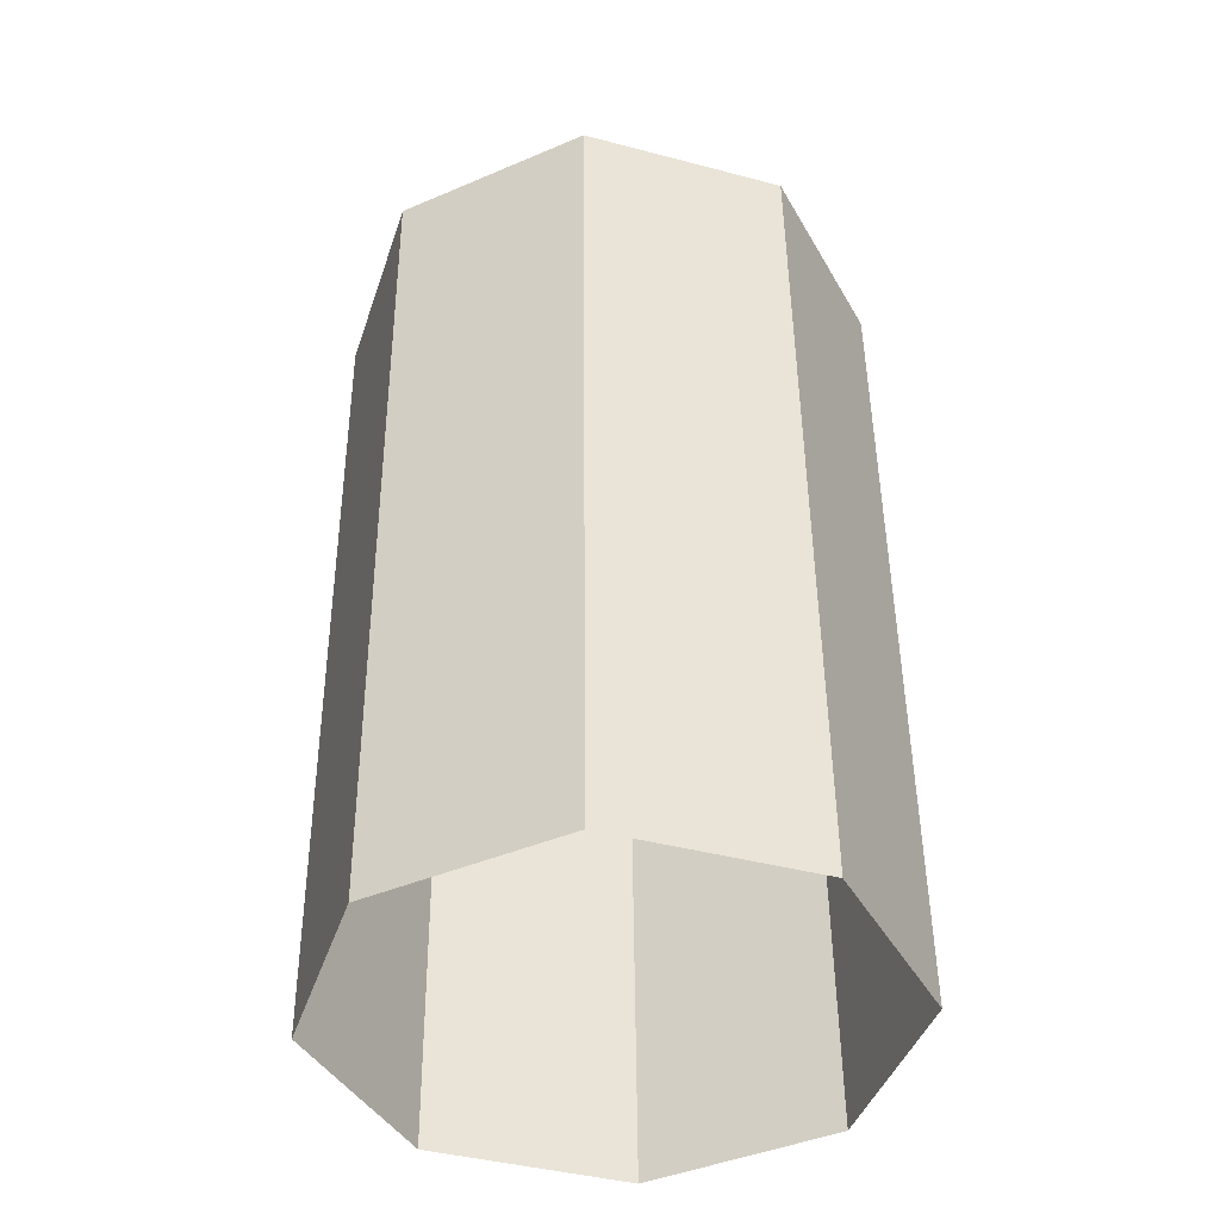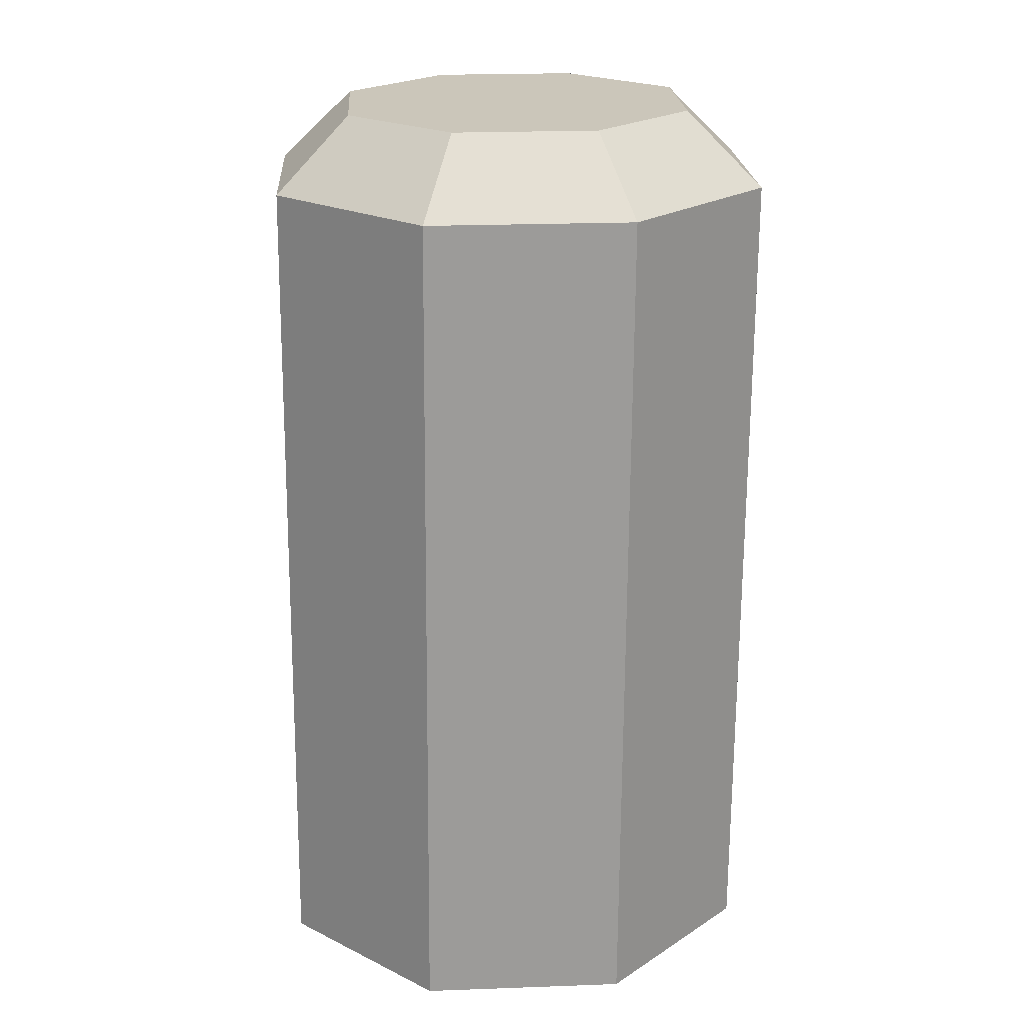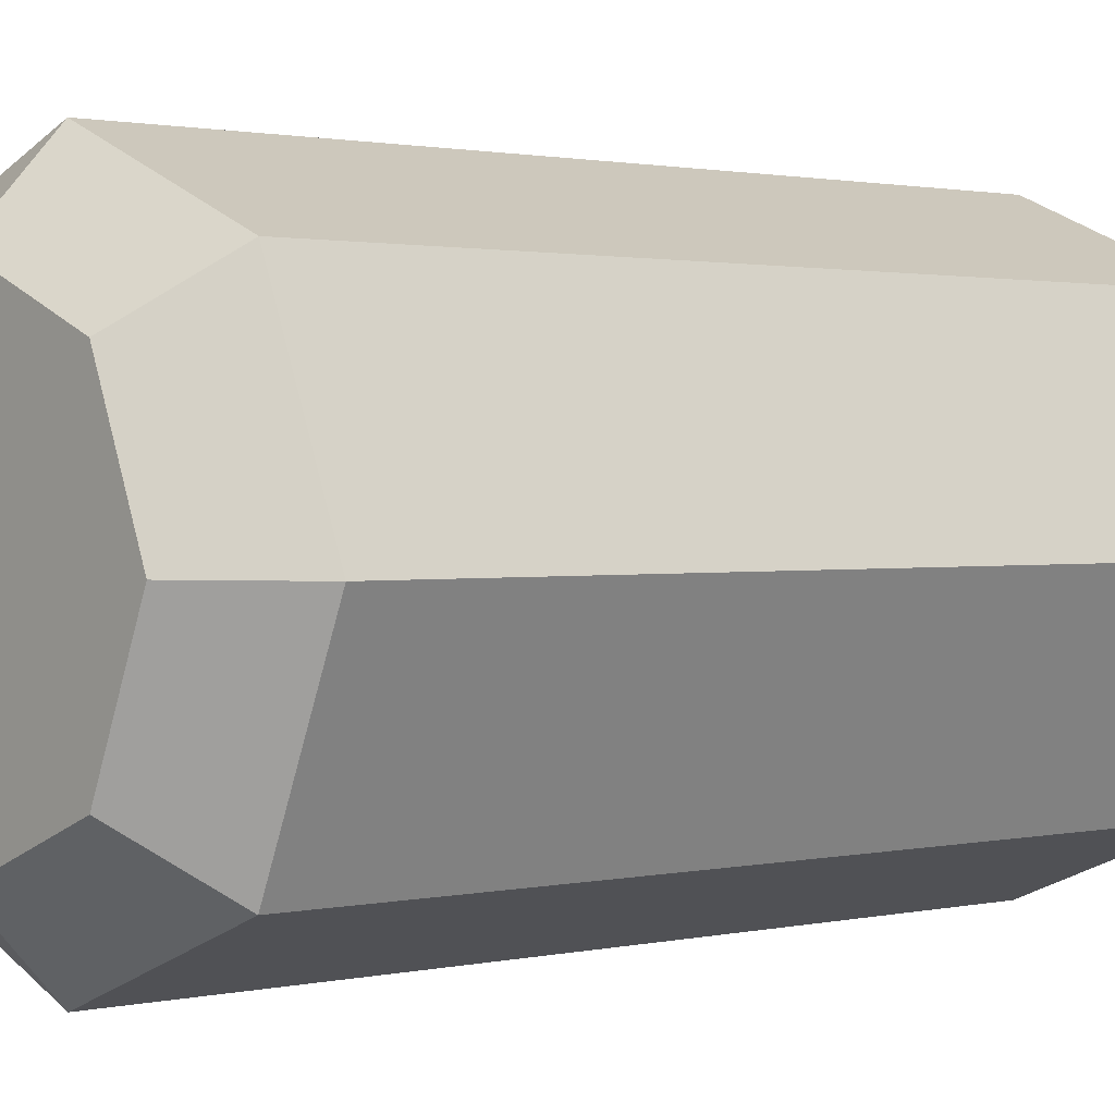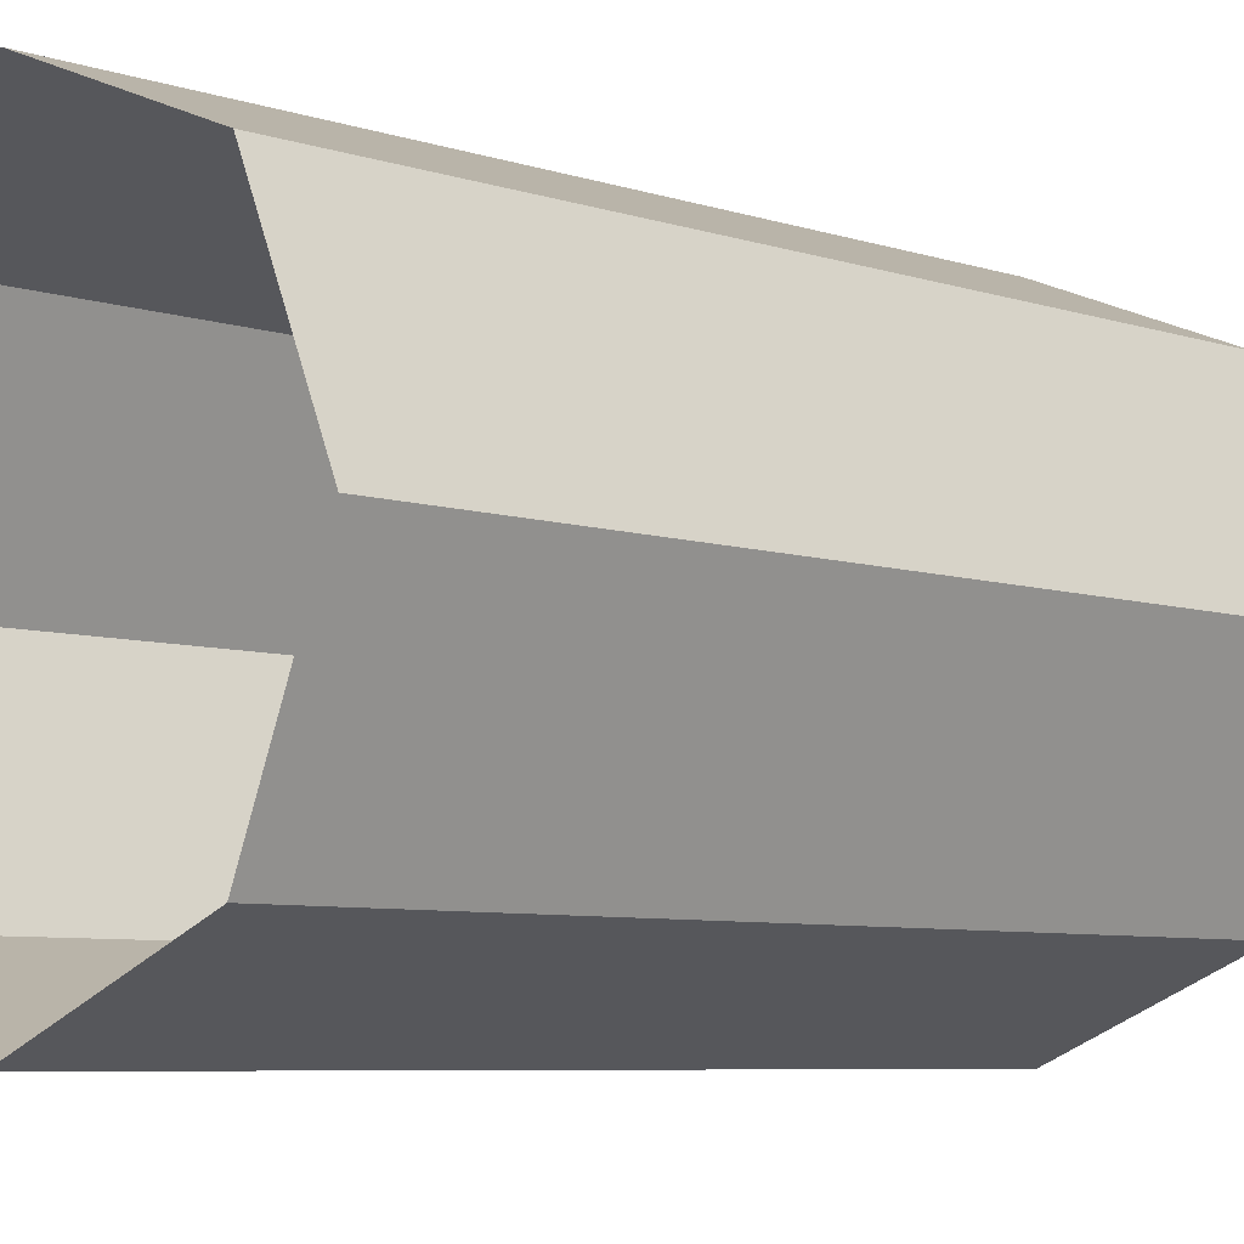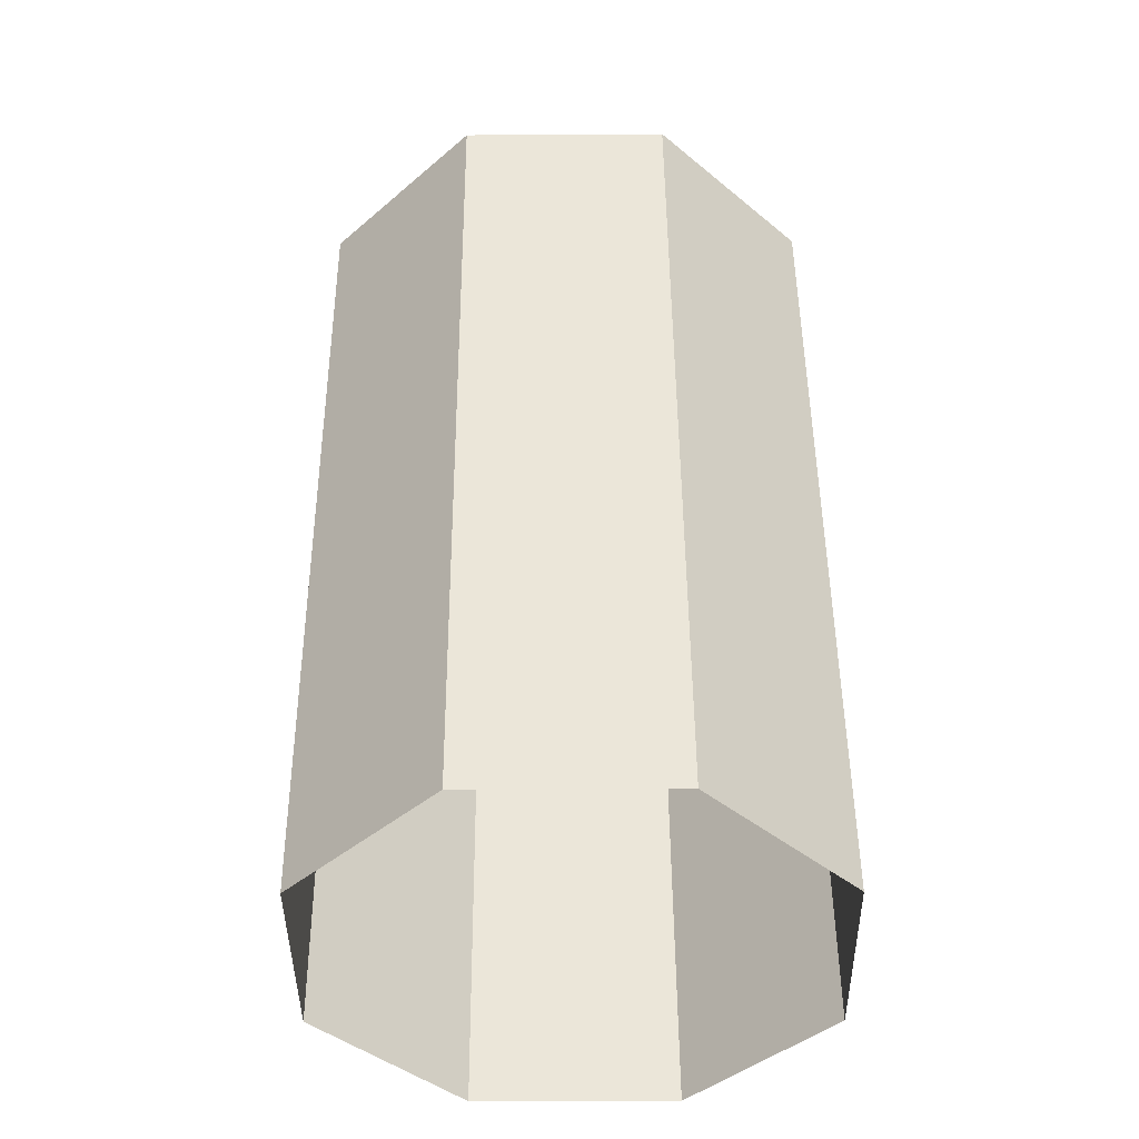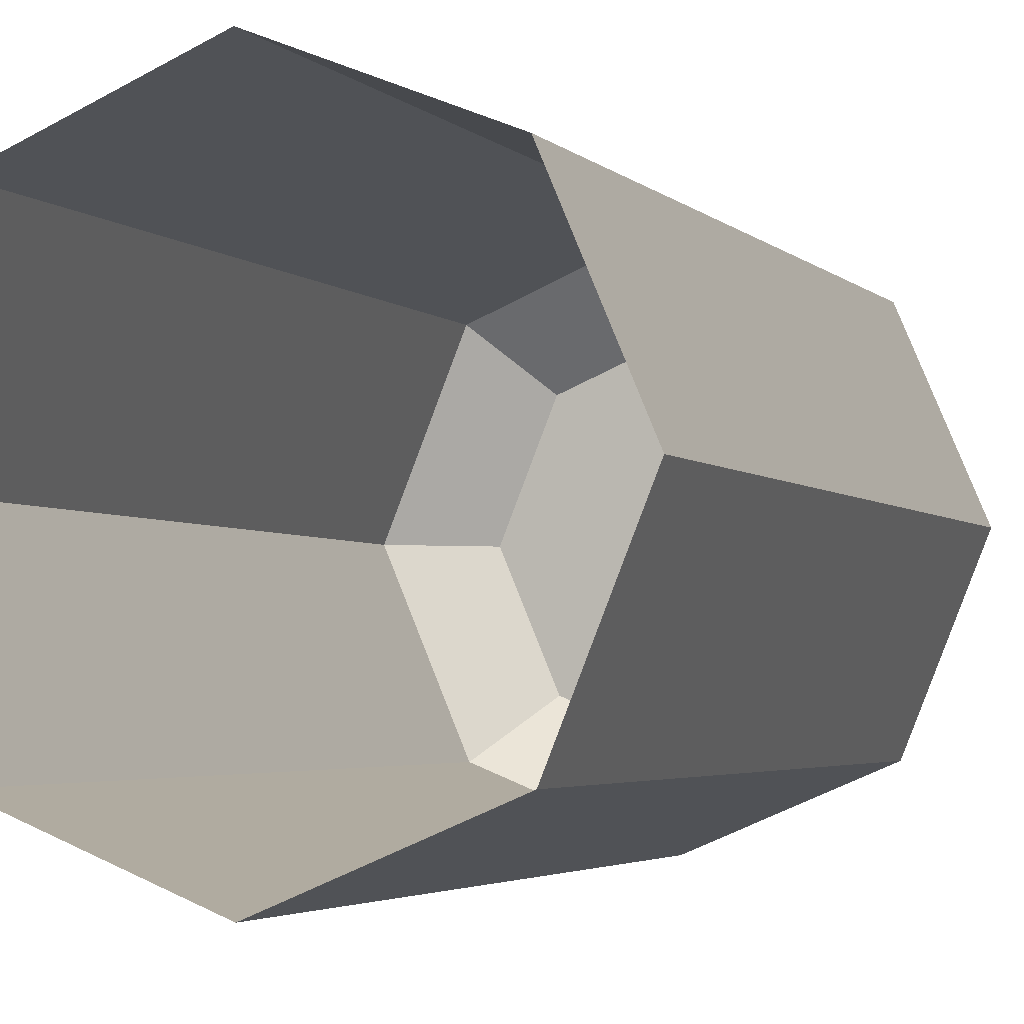
<metadata>
{"format":"obj","ext":"obj","renderer":"f3d","projection":"perspective","resolution":1024,"background":"white","views":[{"elev":-41.9,"azim":-130.8,"up":"+Y"},{"elev":21.2,"azim":-71.5,"up":"+Y"},{"elev":1.4,"azim":-131.8,"up":"+Z"},{"elev":-6.6,"azim":44.1,"up":"+Z"},{"elev":-42.6,"azim":112.5,"up":"+Y"},{"elev":-3.4,"azim":20.2,"up":"+Z"}]}
</metadata>
<code>
g collisionMesh_sideWalls_19
v 5.157 51.91 128.3
v 5.58 51.91 129.3
v 5.136 52.32 129.3
v 4.84 52.32 128.6
v 4.84 52.32 128.6
v 4.111 52.32 128.3
v 4.115 51.91 127.8
v 5.157 51.91 128.3
v 4.111 52.32 128.3
v 3.376 52.32 128.6
v 3.065 51.91 128.3
v 4.115 51.91 127.8
v 3.376 52.32 128.6
v 3.066 52.32 129.3
v 2.622 51.91 129.3
v 3.065 51.91 128.3
v 3.066 52.32 129.3
v 3.362 52.32 130
v 3.046 51.92 130.4
v 2.622 51.91 129.3
v 3.362 52.32 130
v 4.091 52.33 130.4
v 4.087 51.92 130.8
v 3.046 51.92 130.4
v 4.091 52.33 130.4
v 4.826 52.33 130.1
v 5.137 51.92 130.4
v 4.087 51.92 130.8
v 4.826 52.33 130.1
v 5.136 52.32 129.3
v 5.58 51.91 129.3
v 5.137 51.92 130.4
v 5.088 47.22 128.3
v 5.157 51.91 128.3
v 4.115 51.91 127.8
v 4.046 47.22 127.8
v 4.046 47.22 127.8
v 4.115 51.91 127.8
v 3.065 51.91 128.3
v 2.996 47.22 128.3
v 2.996 47.22 128.3
v 3.065 51.91 128.3
v 2.622 51.91 129.3
v 2.553 47.23 129.3
v 2.553 47.23 129.3
v 2.622 51.91 129.3
v 3.046 51.92 130.4
v 2.977 47.23 130.3
v 2.977 47.23 130.3
v 3.046 51.92 130.4
v 4.087 51.92 130.8
v 4.019 47.23 130.8
v 4.019 47.23 130.8
v 4.087 51.92 130.8
v 5.137 51.92 130.4
v 5.069 47.23 130.4
v 5.069 47.23 130.4
v 5.137 51.92 130.4
v 5.58 51.91 129.3
v 5.512 47.23 129.3
v 5.512 47.23 129.3
v 5.58 51.91 129.3
v 5.157 51.91 128.3
v 5.088 47.22 128.3
v 4.84 52.32 128.6
v 4.101 52.32 129.3
v 4.111 52.32 128.3
v 5.136 52.32 129.3
v 3.376 52.32 128.6
v 4.826 52.33 130.1
v 3.066 52.32 129.3
v 4.091 52.33 130.4
v 3.362 52.32 130
g collisionMesh_sideWalls_19_0
f 3 2 1
f 4 3 1
f 7 6 5
f 8 7 5
f 11 10 9
f 12 11 9
f 15 14 13
f 16 15 13
f 19 18 17
f 20 19 17
f 23 22 21
f 24 23 21
f 27 26 25
f 28 27 25
f 31 30 29
f 32 31 29
f 35 34 33
f 36 35 33
f 39 38 37
f 40 39 37
f 43 42 41
f 44 43 41
f 47 46 45
f 48 47 45
f 51 50 49
f 52 51 49
f 55 54 53
f 56 55 53
f 59 58 57
f 60 59 57
f 63 62 61
f 64 63 61
f 67 66 65
f 65 66 68
f 69 66 67
f 68 66 70
f 71 66 69
f 70 66 72
f 73 66 71
f 72 66 73

</code>
